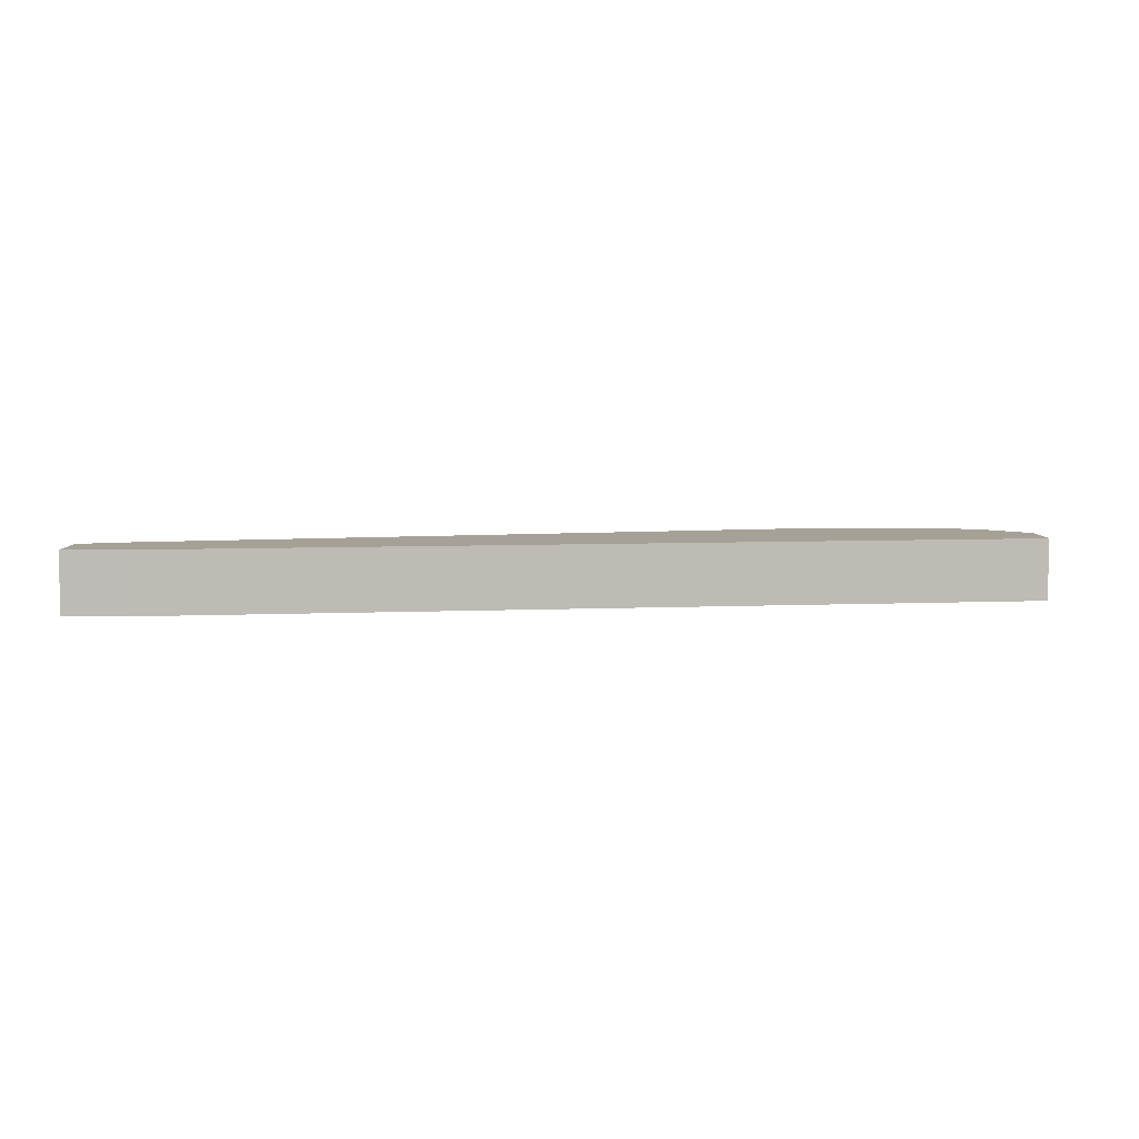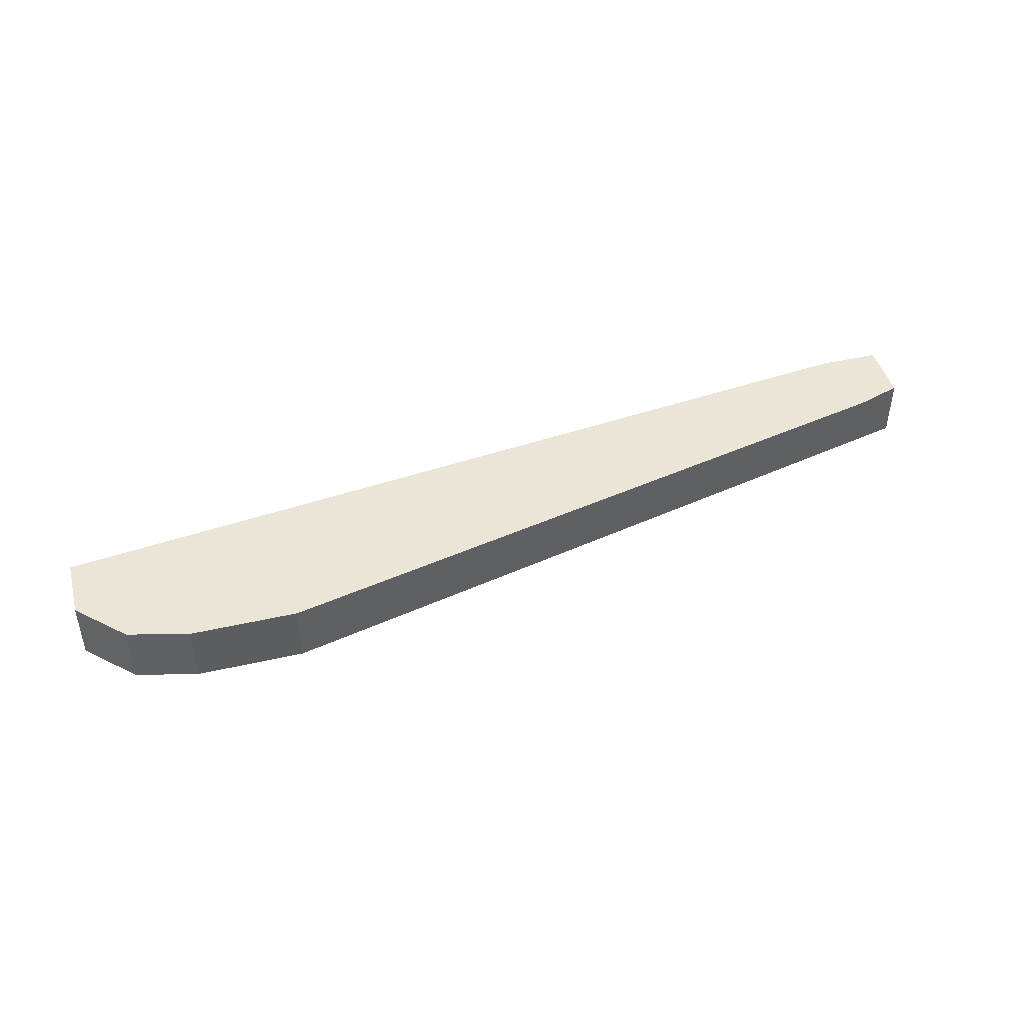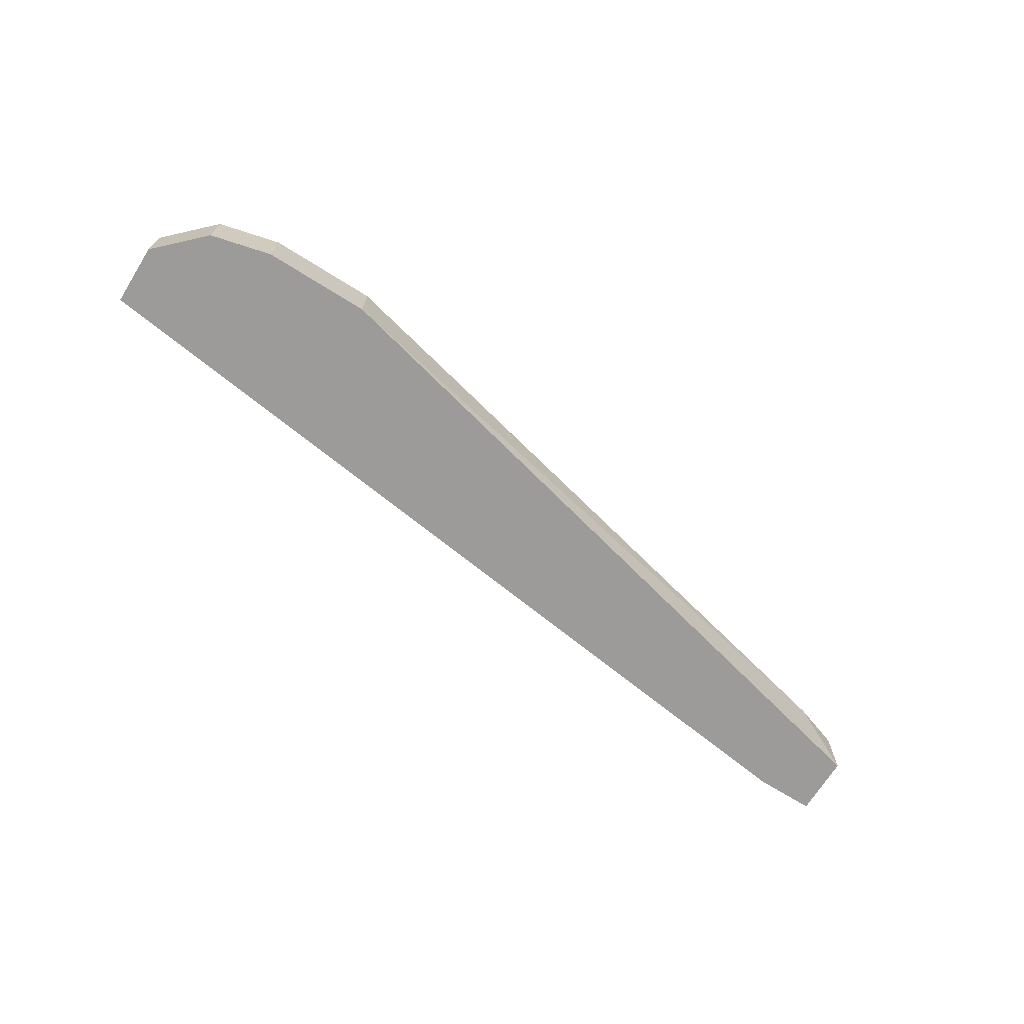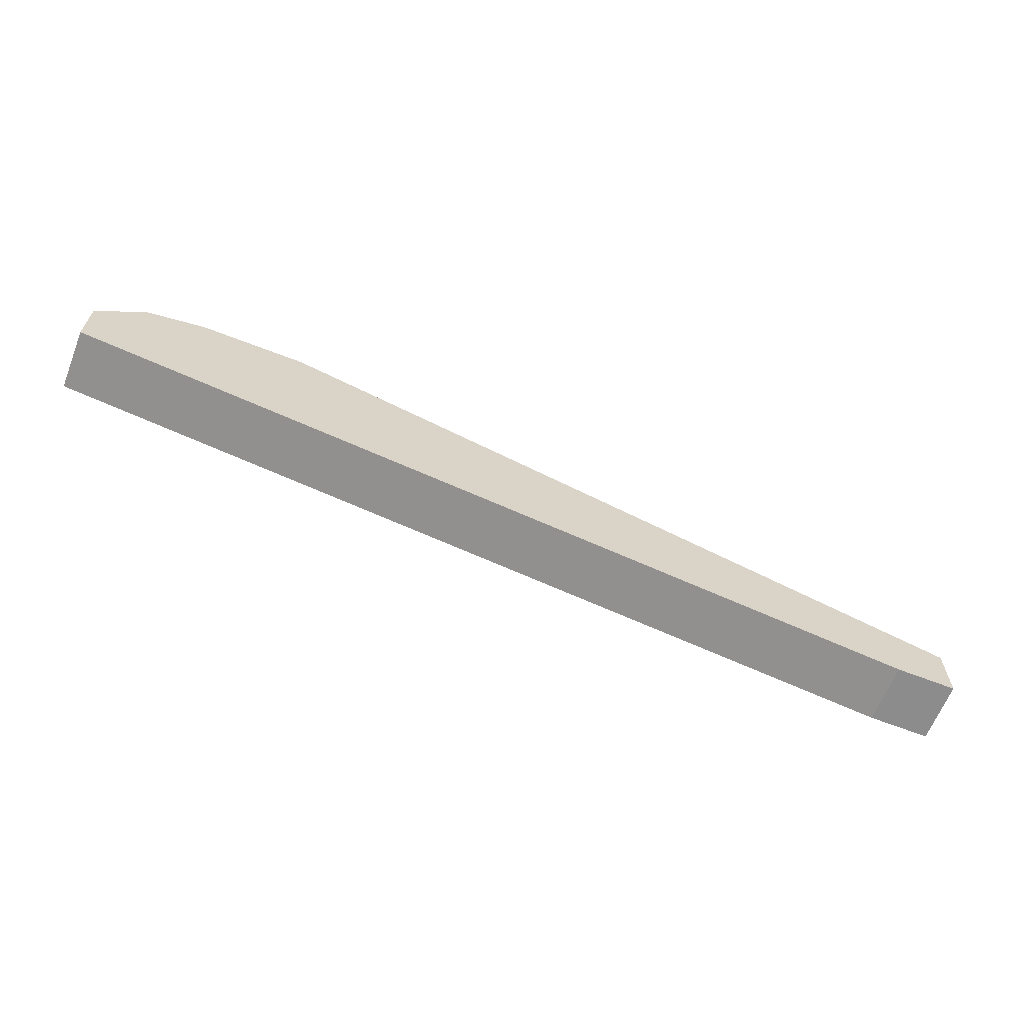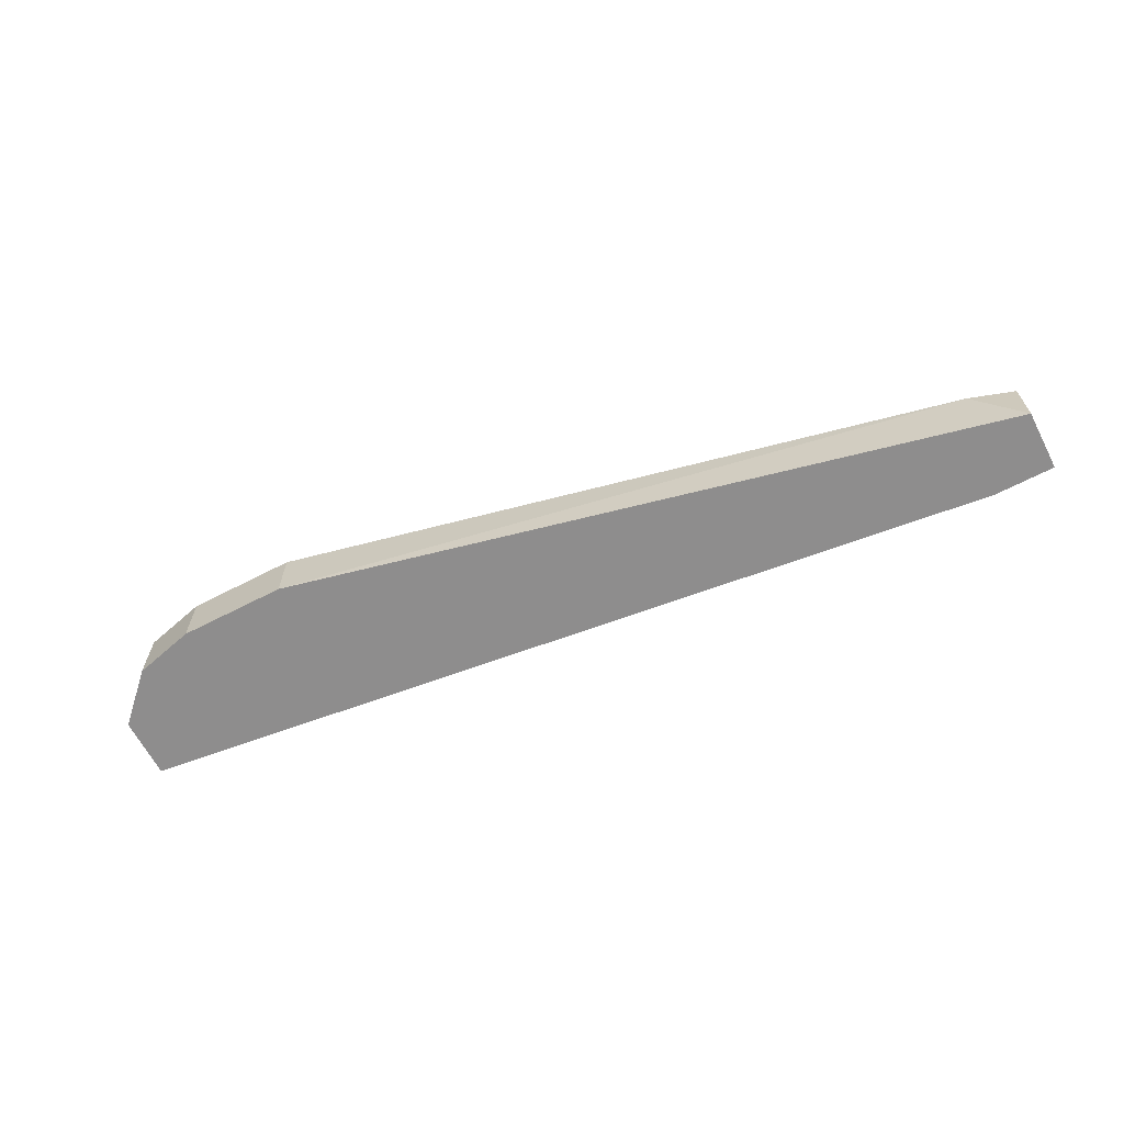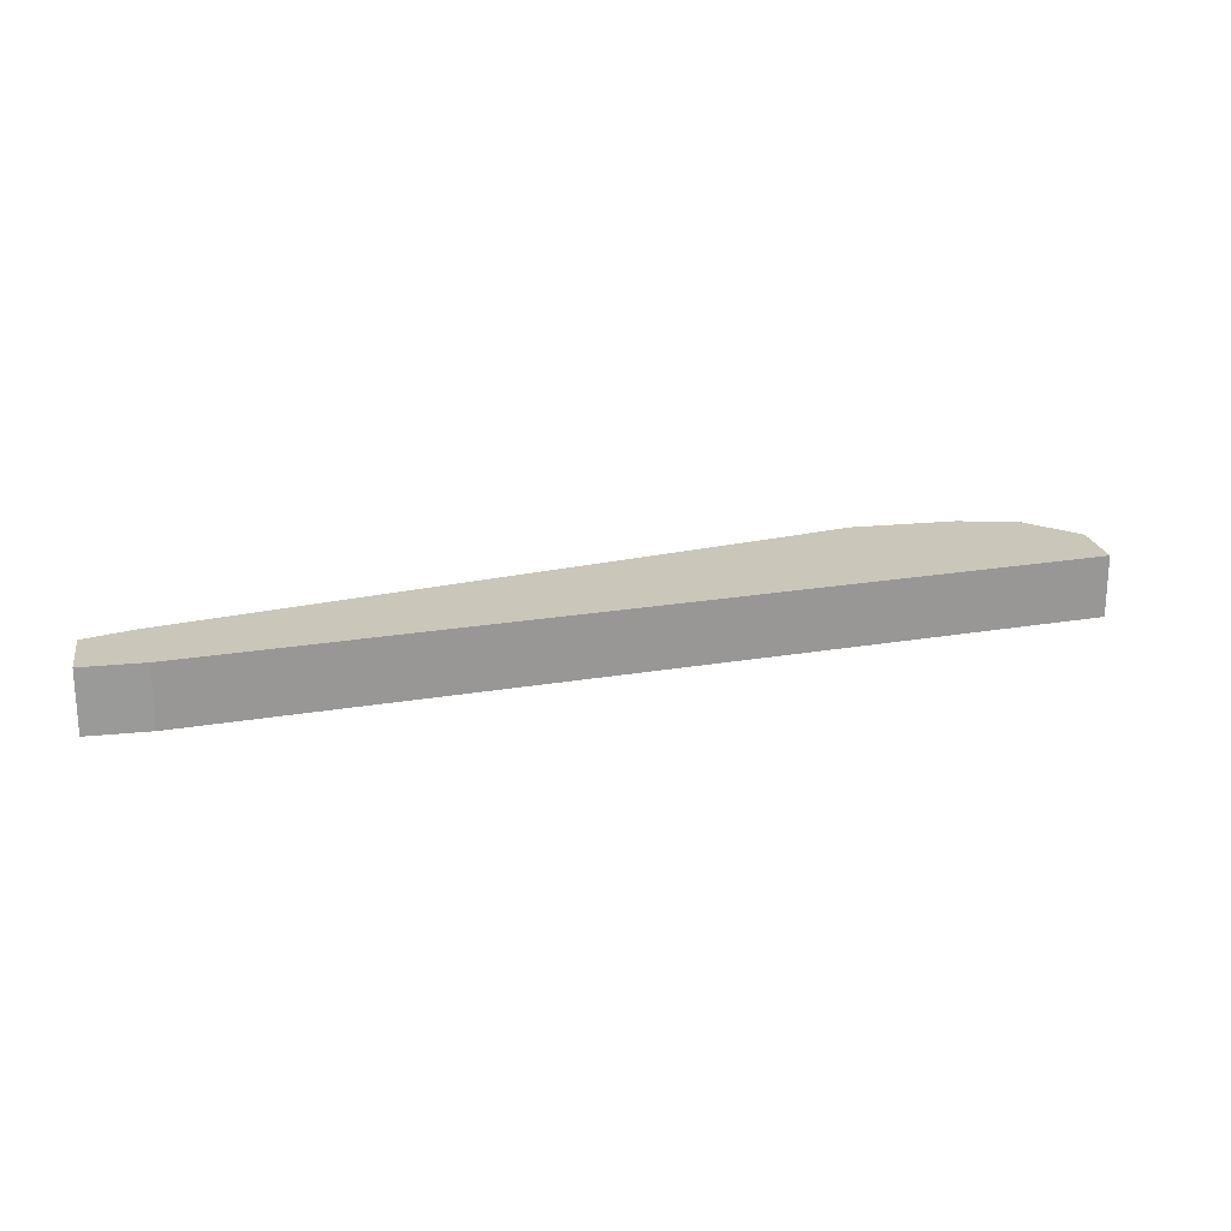
<metadata>
{"format":"obj","ext":"obj","renderer":"f3d","projection":"perspective","resolution":1024,"background":"white","views":[{"elev":6.0,"azim":179.2,"up":"+Y"},{"elev":44.4,"azim":-14.9,"up":"+Y"},{"elev":-69.9,"azim":-32.1,"up":"+Y"},{"elev":-64.2,"azim":-21.5,"up":"+Z"},{"elev":-64.7,"azim":27.5,"up":"+Y"},{"elev":21.1,"azim":169.7,"up":"+Y"}]}
</metadata>
<code>
v 0.001434 0.007279 0.02454
v -0.08023 0.007279 0.02736
v -0.08023 0.007279 0.03299
v -0.08023 0.001646 0.02736
v -0.08023 0.001646 0.03299
v -0.07599 0.007279 0.03721
v -0.07599 0.001646 0.03721
v -0.06051 0.007279 0.03862
v -0.06051 0.001646 0.03862
v 0.005672 0.007279 0.02313
v 0.005672 0.007279 0.0175
v 0.005672 0.001646 0.02313
v 0.005672 0.001646 0.0175
v 3.8e-05 0.007279 0.0175
v 3.8e-05 0.001646 0.0175
v -0.07037 0.007279 0.03862
v -0.07037 0.001646 0.03862
f 7 9 17
f 14 15 2
f 16 14 2
f 15 9 4
f 2 15 4
f 14 16 1
f 1 9 12
f 9 15 12
f 4 9 7
f 16 9 8
f 1 16 8
f 9 1 8
f 16 2 3
f 2 4 3
f 15 14 11
f 14 1 11
f 11 12 13
f 12 15 13
f 15 11 13
f 1 12 10
f 11 1 10
f 12 11 10
f 4 7 5
f 3 4 5
f 7 3 5
f 7 16 6
f 16 3 6
f 3 7 6
f 9 16 17
f 16 7 17

</code>
